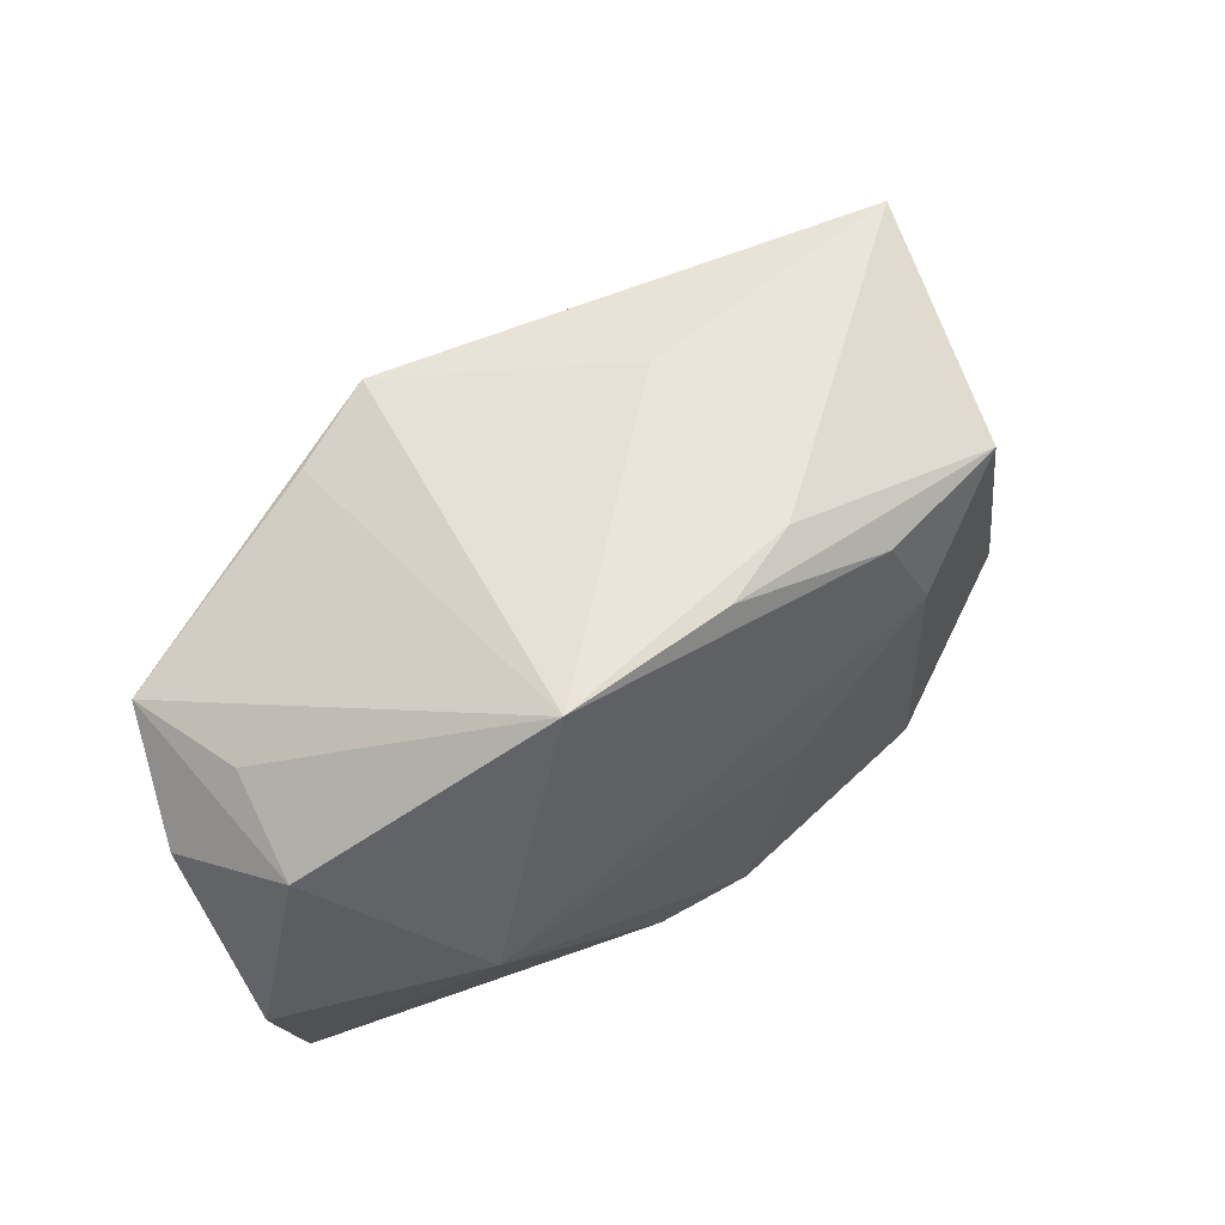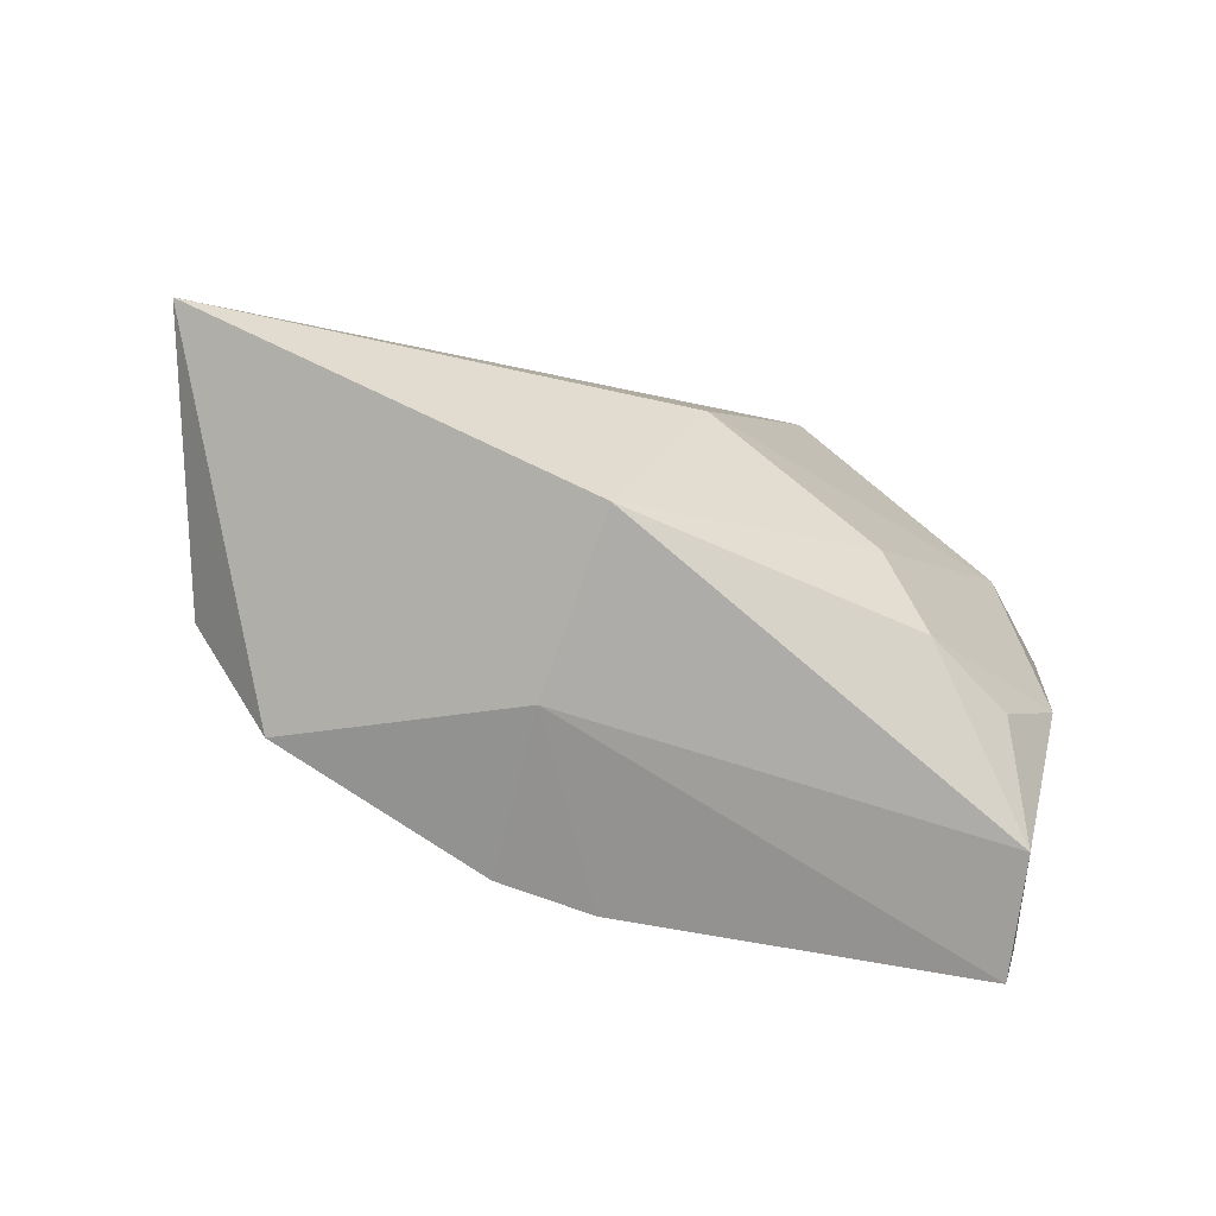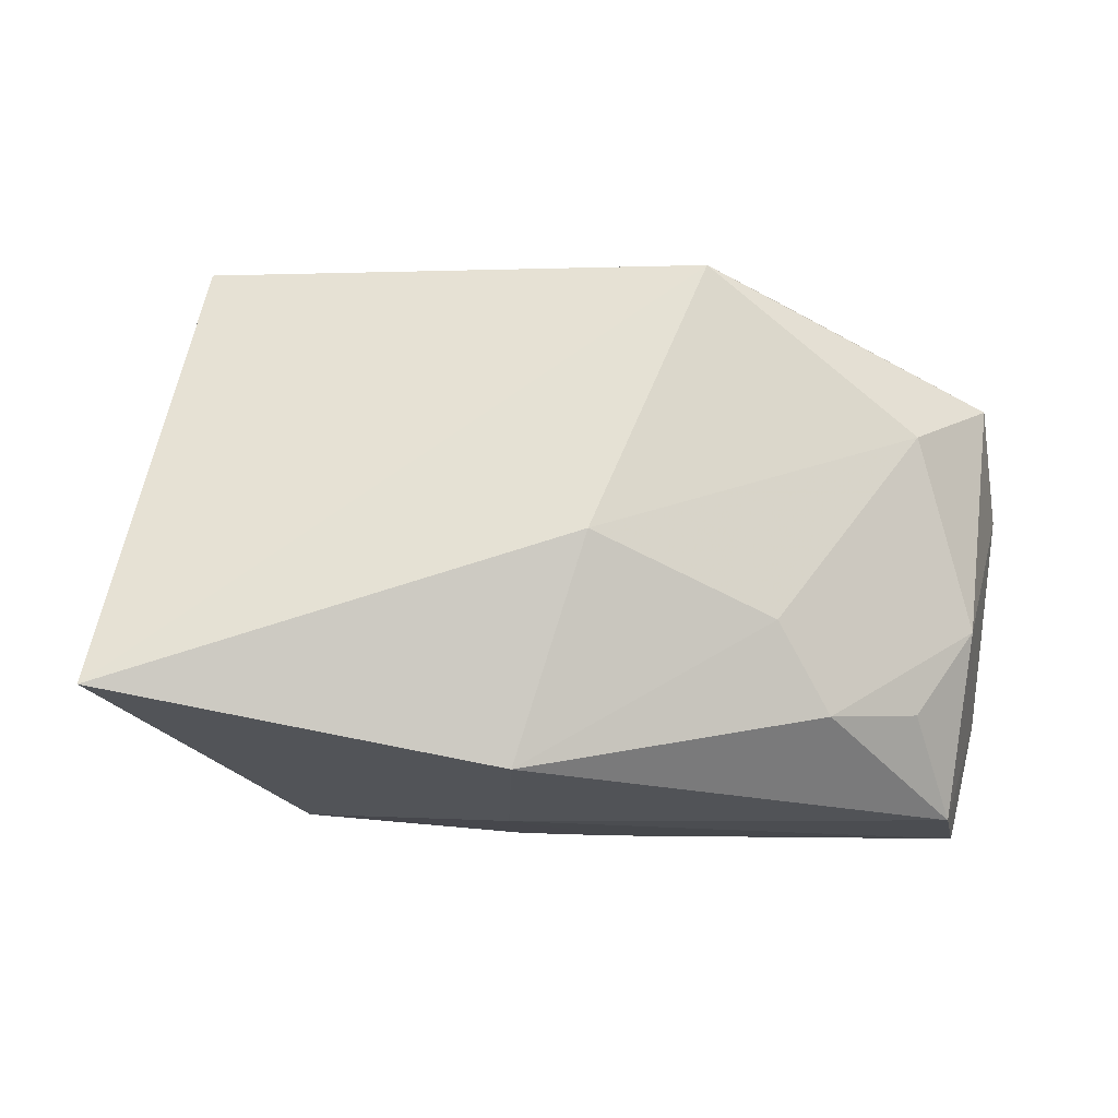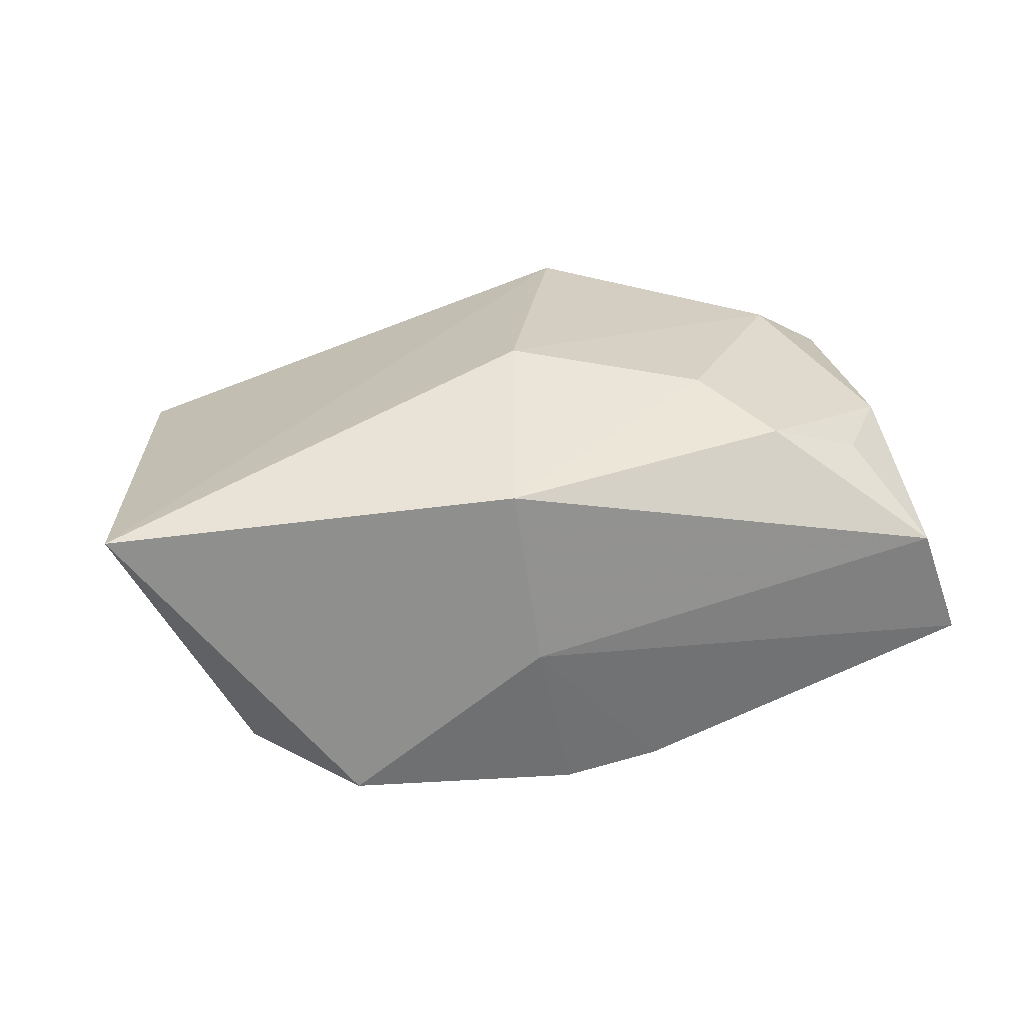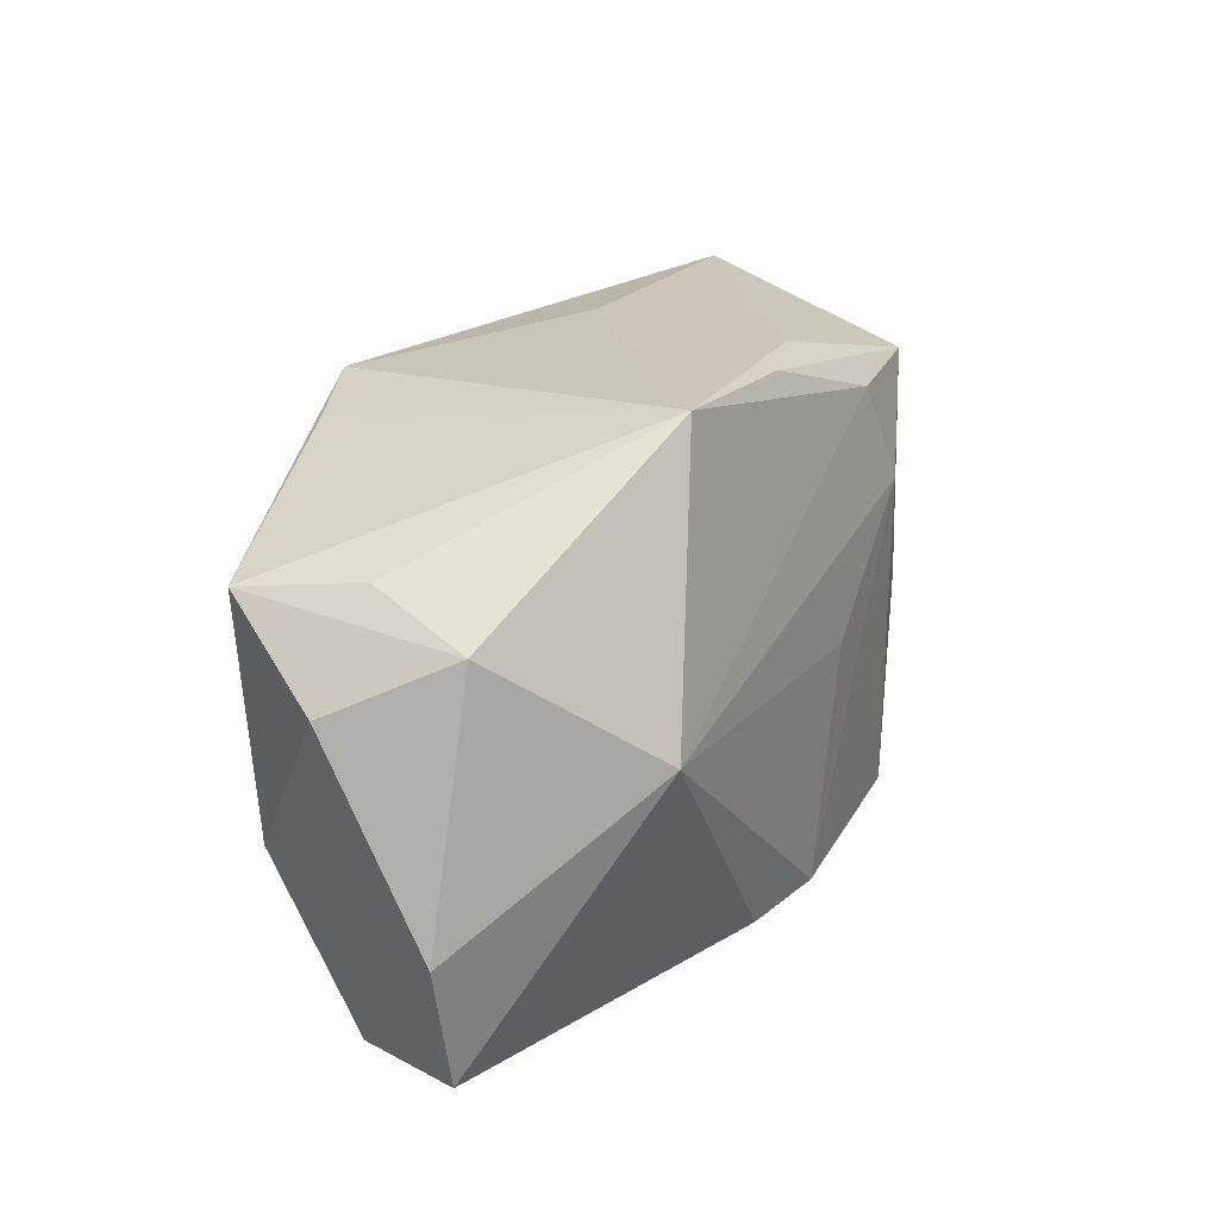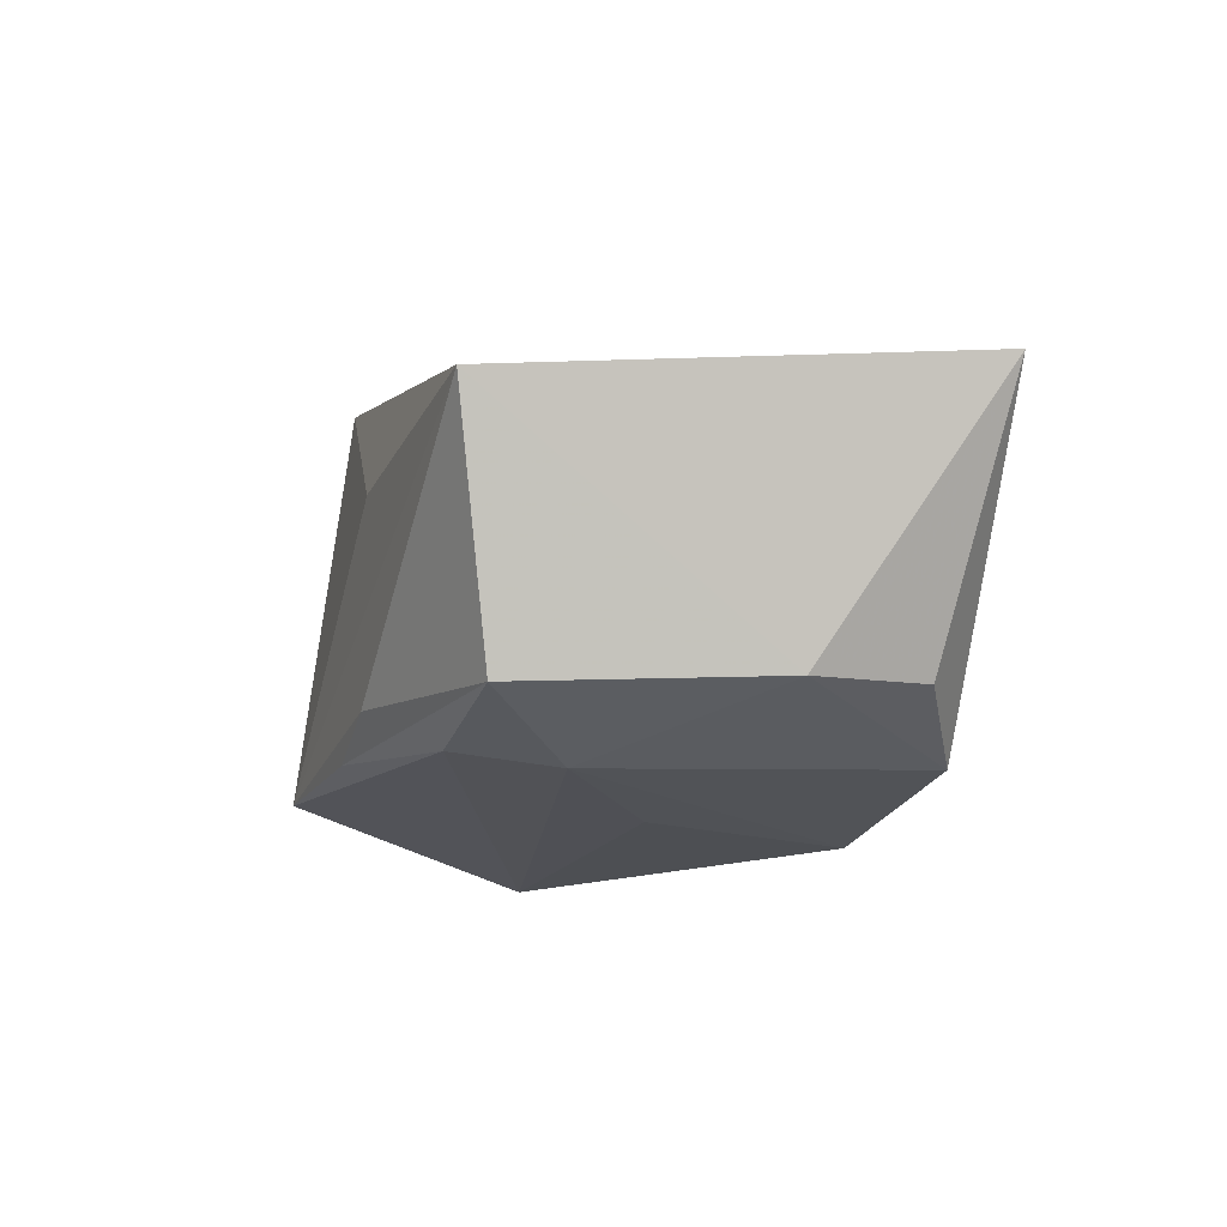
<metadata>
{"format":"obj","ext":"obj","renderer":"f3d","projection":"perspective","resolution":1024,"background":"white","views":[{"elev":60.4,"azim":141.4,"up":"+Y"},{"elev":-76.7,"azim":-28.3,"up":"+Y"},{"elev":-21.7,"azim":-10.7,"up":"+Y"},{"elev":23.7,"azim":-15.2,"up":"+Z"},{"elev":21.4,"azim":117.0,"up":"+Y"},{"elev":-18.2,"azim":-108.7,"up":"+Z"}]}
</metadata>
<code>
v 0.01919 -0.01792 0.01476
v 0.03372 0.01491 0.001717
v -0.005852 -0.02368 -0.003266
v -0.008811 0.02414 -0.01195
v 0.04042 0.006544 0.002894
v -0.001136 0.02391 -0.01452
v -0.02294 -0.02041 -0.01654
v 0.01583 0.02015 0.01755
v -0.03198 -0.01499 -0.01248
v 0.02767 0.007986 0.01762
v -0.01946 0.01019 -0.01806
v -0.00322 -0.004341 0.0204
v 0.02491 0.0009164 -0.01863
v 0.03651 0.01379 0.01216
v -0.04452 -0.01745 0.01031
v 0.006737 -0.02093 -0.01708
v 0.03553 0.01142 -0.007211
v 0.03364 -0.008416 0.01239
v -0.001993 -0.02073 -0.01846
v 0.01385 -0.0105 0.01787
v 0.03319 -0.02368 0.004324
v -0.01582 0.01912 -0.01654
v -0.02865 0.01919 -0.01457
v -0.01001 0.02453 0.006034
v -0.03348 -0.003915 -0.01325
v 0.0281 -0.01638 0.0118
v -0.008413 -0.02368 0.01323
v 0.04047 -0.01112 -0.006418
v 0.01468 0.0248 -0.0144
v 0.03747 -0.02251 -0.006277
v -0.00659 -0.0006162 -0.01863
v -0.03561 0.02385 0.006865
v 0.007808 0.02202 0.02039
f 32 15 33
f 22 29 13
f 15 32 25
f 25 32 23
f 3 21 27
f 27 15 3
f 15 7 3
f 3 30 21
f 33 29 24
f 24 32 33
f 29 32 24
f 23 32 4
f 4 32 29
f 27 21 1
f 1 20 27
f 1 10 20
f 33 15 12
f 12 10 33
f 20 10 12
f 12 15 27
f 27 20 12
f 23 22 11
f 11 25 23
f 7 25 11
f 11 22 13
f 9 7 15
f 15 25 9
f 9 25 7
f 19 3 7
f 7 11 19
f 29 22 6
f 6 4 29
f 6 22 23
f 23 4 6
f 33 10 14
f 10 1 18
f 18 14 10
f 30 3 16
f 3 19 16
f 13 30 16
f 16 19 13
f 31 11 13
f 13 19 31
f 31 19 11
f 13 29 17
f 8 29 33
f 33 14 8
f 8 14 29
f 26 1 21
f 21 18 26
f 26 18 1
f 29 14 2
f 2 17 29
f 14 17 2
f 5 17 14
f 14 18 5
f 28 5 18
f 21 30 28
f 28 18 21
f 28 30 13
f 17 5 28
f 13 17 28

</code>
